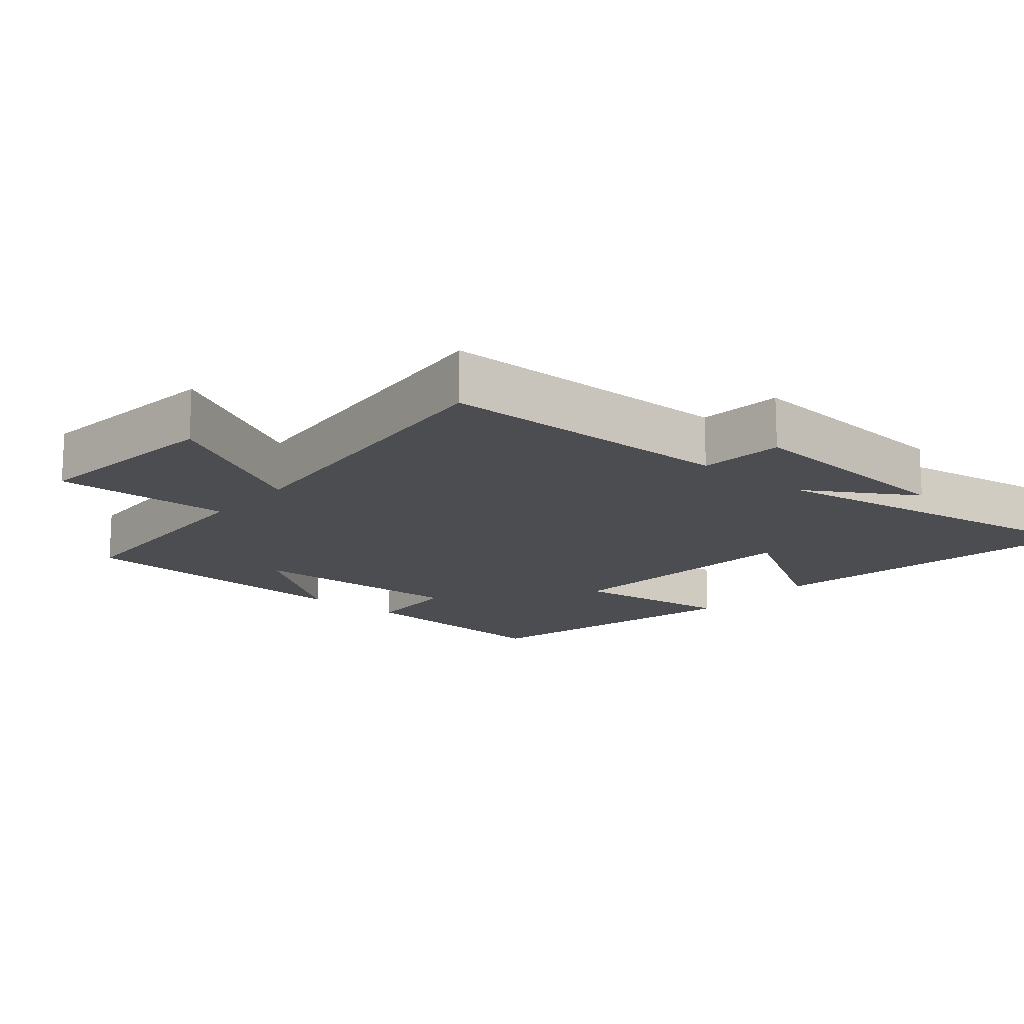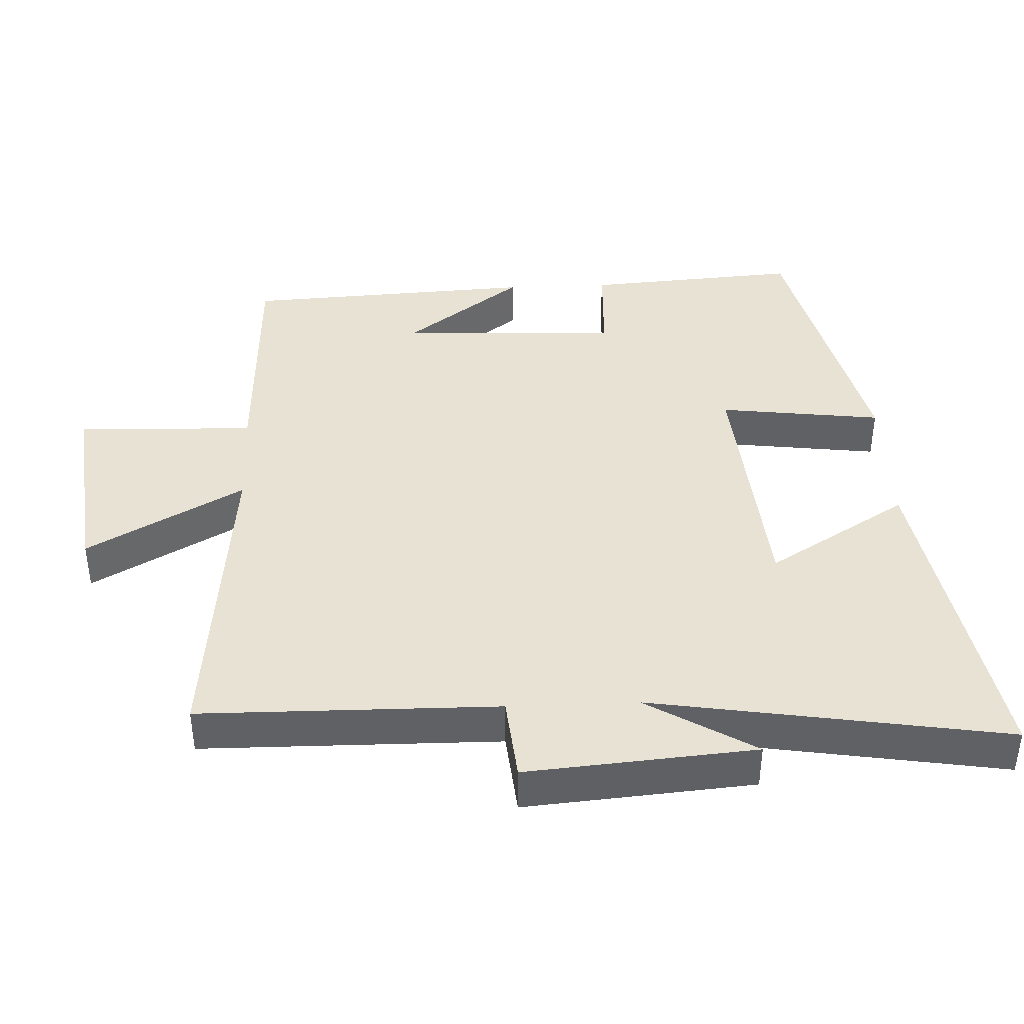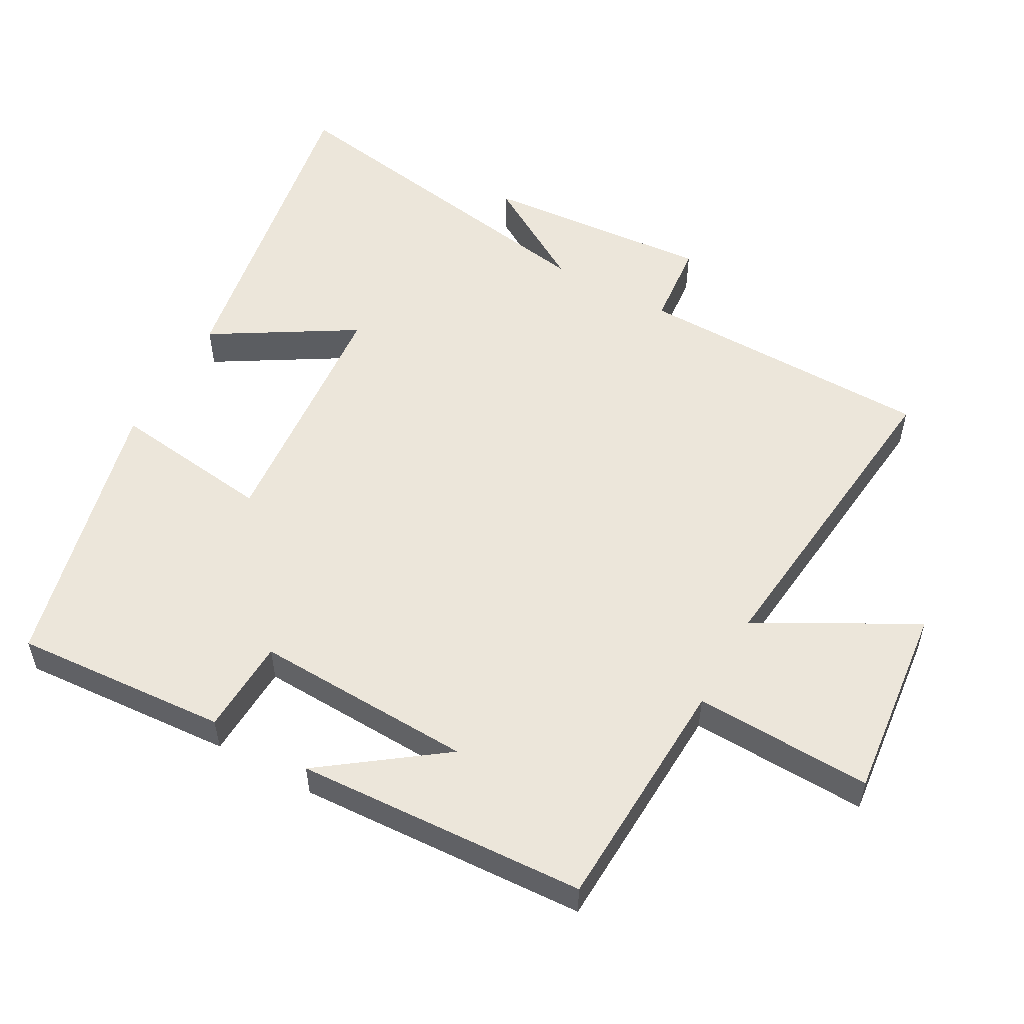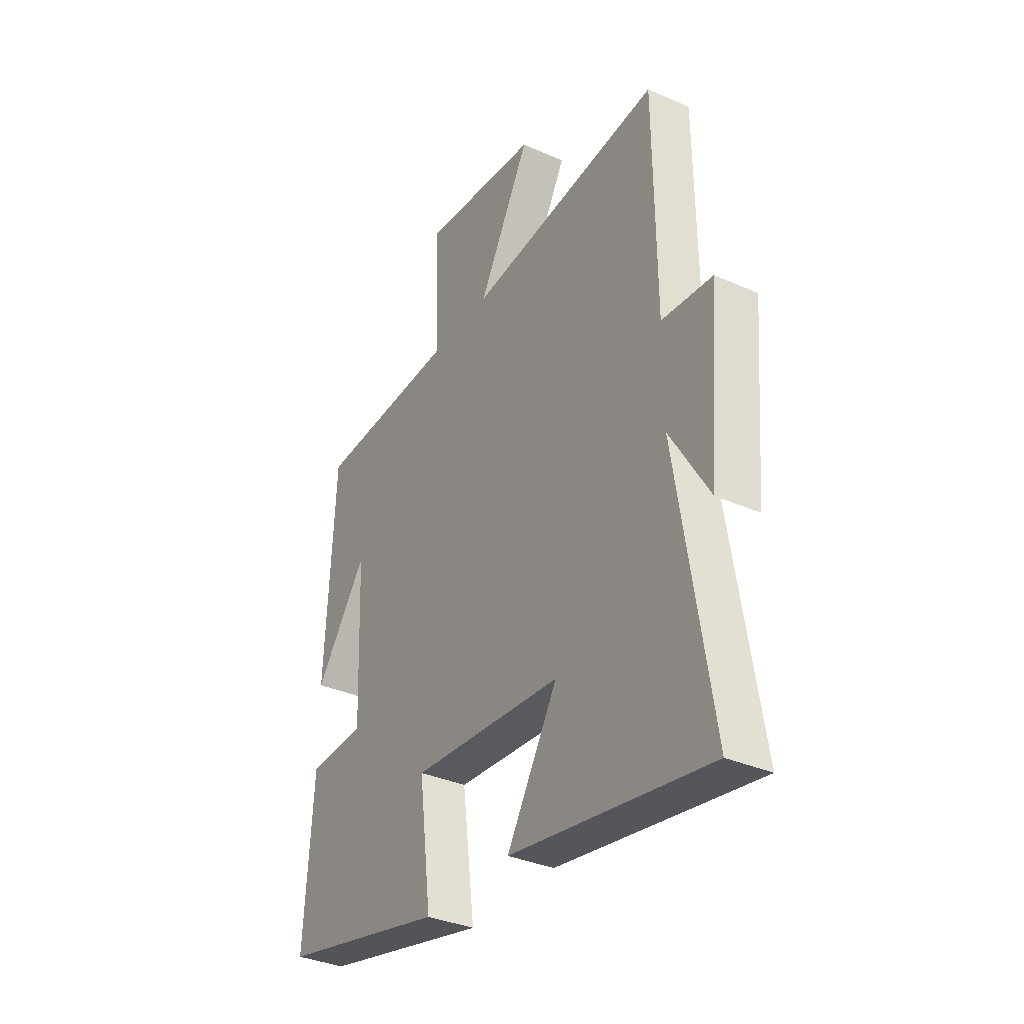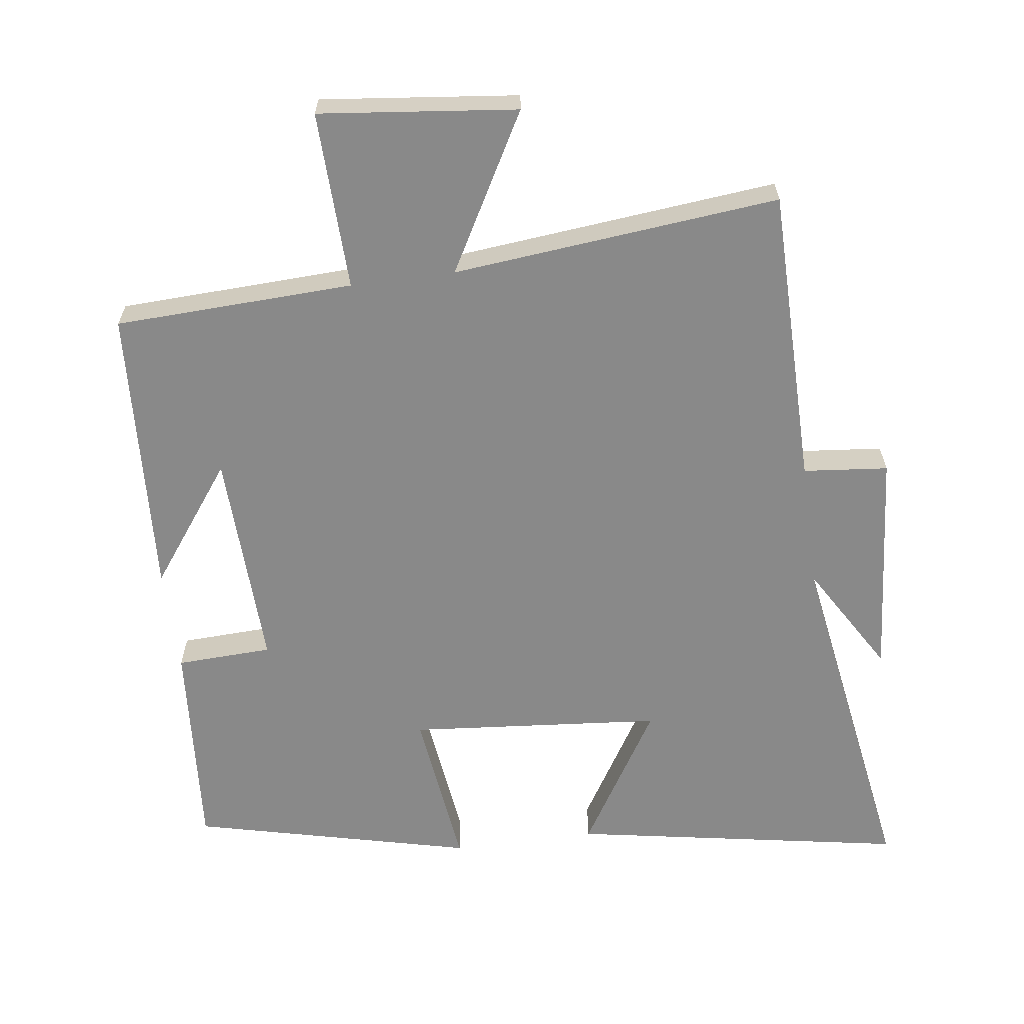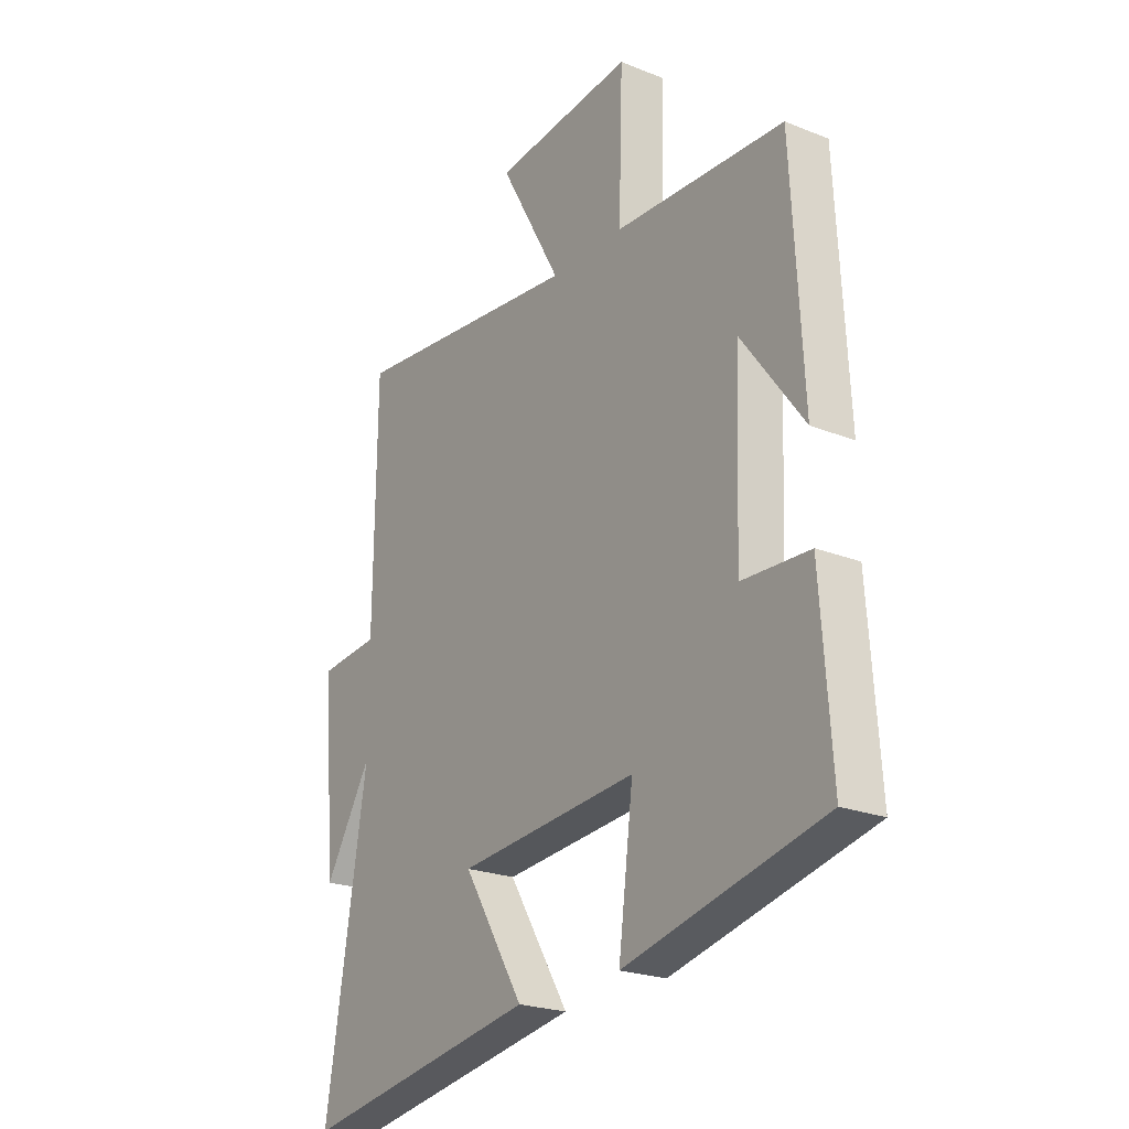
<metadata>
{"format":"obj","ext":"obj","renderer":"f3d","projection":"perspective","resolution":1024,"background":"white","views":[{"elev":-15.6,"azim":50.0,"up":"+Y"},{"elev":40.8,"azim":87.6,"up":"+Y"},{"elev":54.3,"azim":-60.8,"up":"+Y"},{"elev":-34.9,"azim":59.5,"up":"+Z"},{"elev":-63.2,"azim":7.6,"up":"+Y"},{"elev":-22.7,"azim":-124.5,"up":"+Z"}]}
</metadata>
<code>
v -0.477 0.07 0.486
v -0.13 0.07 0.5
v -0.138 0.07 0.759
v 0.148 0.07 0.727
v 0.022 0.07 0.5
v 0.496 0.07 0.548
v 0.5 0.07 0.115
v 0.623 0.07 0.103
v 0.595 0.07 -0.229
v 0.5 0.07 -0.071
v 0.583 0.07 -0.585
v 0.099 0.07 -0.5
v 0.223 0.07 -0.296
v -0.145 0.07 -0.264
v -0.115 0.07 -0.5
v -0.522 0.07 -0.402
v -0.5 0.07 -0.091
v -0.361 0.07 -0.085
v -0.373 0.07 0.235
v -0.5 0.07 0.063
v -0.477 0 0.486
v -0.13 0 0.5
v -0.138 0 0.759
v 0.148 0 0.727
v 0.022 0 0.5
v 0.496 0 0.548
v 0.5 0 0.115
v 0.623 0 0.103
v 0.595 0 -0.229
v 0.5 0 -0.071
v 0.583 0 -0.585
v 0.099 0 -0.5
v 0.223 0 -0.296
v -0.145 0 -0.264
v -0.115 0 -0.5
v -0.522 0 -0.402
v -0.5 0 -0.091
v -0.361 0 -0.085
v -0.373 0 0.235
v -0.5 0 0.063
f 19 20 1
f 16 17 18
f 15 16 18
f 14 15 18
f 13 14 18 19
f 10 11 12 13
f 19 1 2
f 13 19 2
f 10 13 2
f 7 8 9 10
f 5 6 7 10
f 2 3 4 5
f 2 5 10
f 21 40 39
f 38 37 36
f 38 36 35
f 38 35 34
f 39 38 34 33
f 33 32 31 30
f 22 21 39
f 22 39 33
f 22 33 30
f 30 29 28 27
f 30 27 26 25
f 25 24 23 22
f 30 25 22
f 1 21 22 2
f 2 22 23 3
f 3 23 24 4
f 4 24 25 5
f 5 25 26 6
f 6 26 27 7
f 7 27 28 8
f 8 28 29 9
f 9 29 30 10
f 10 30 31 11
f 11 31 32 12
f 12 32 33 13
f 13 33 34 14
f 14 34 35 15
f 15 35 36 16
f 16 36 37 17
f 17 37 38 18
f 18 38 39 19
f 19 39 40 20
f 20 40 21 1

</code>
